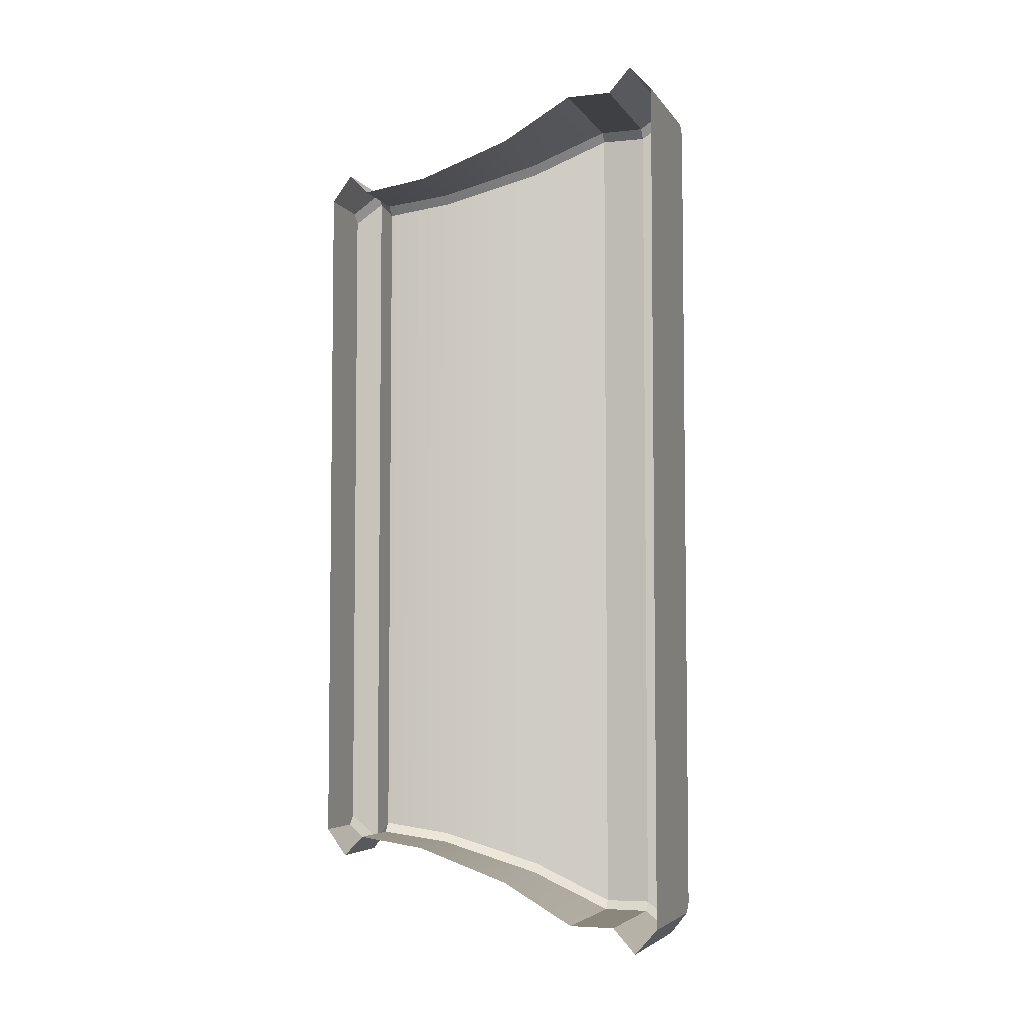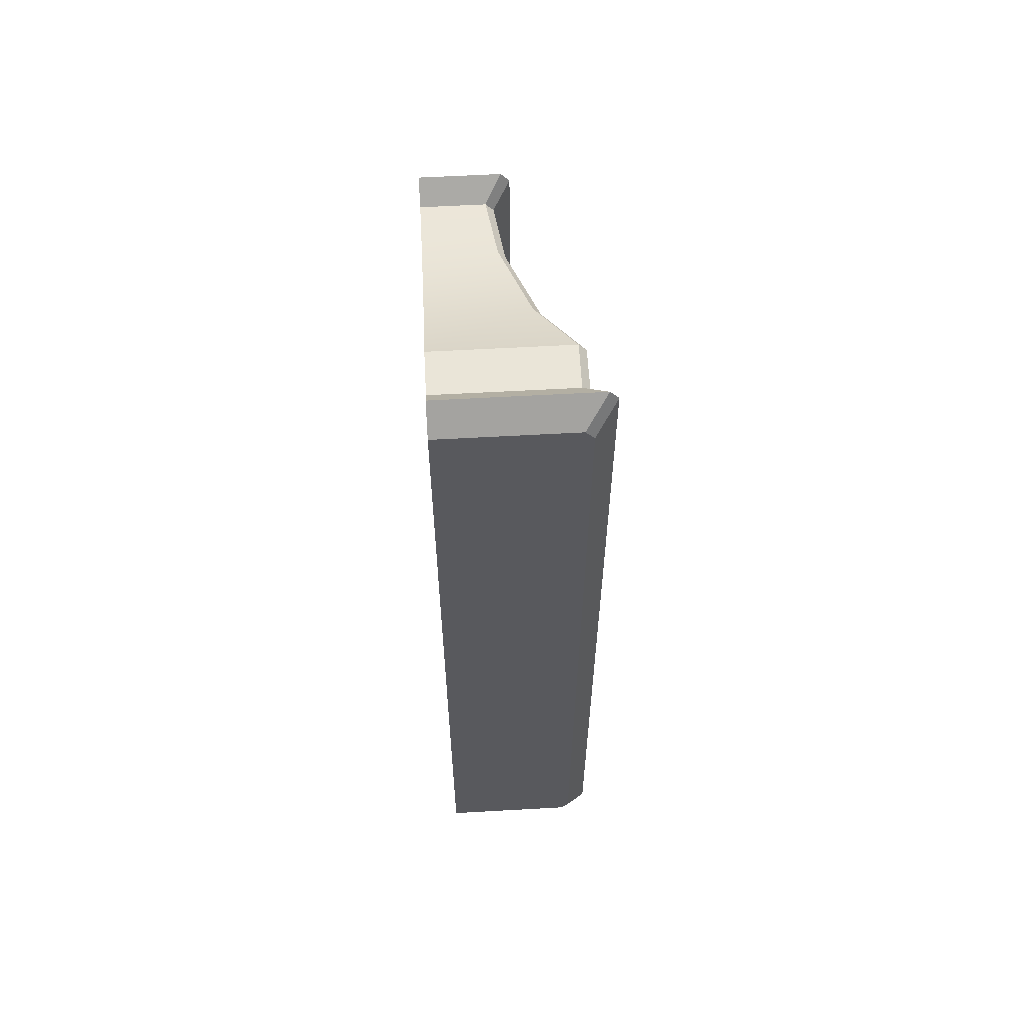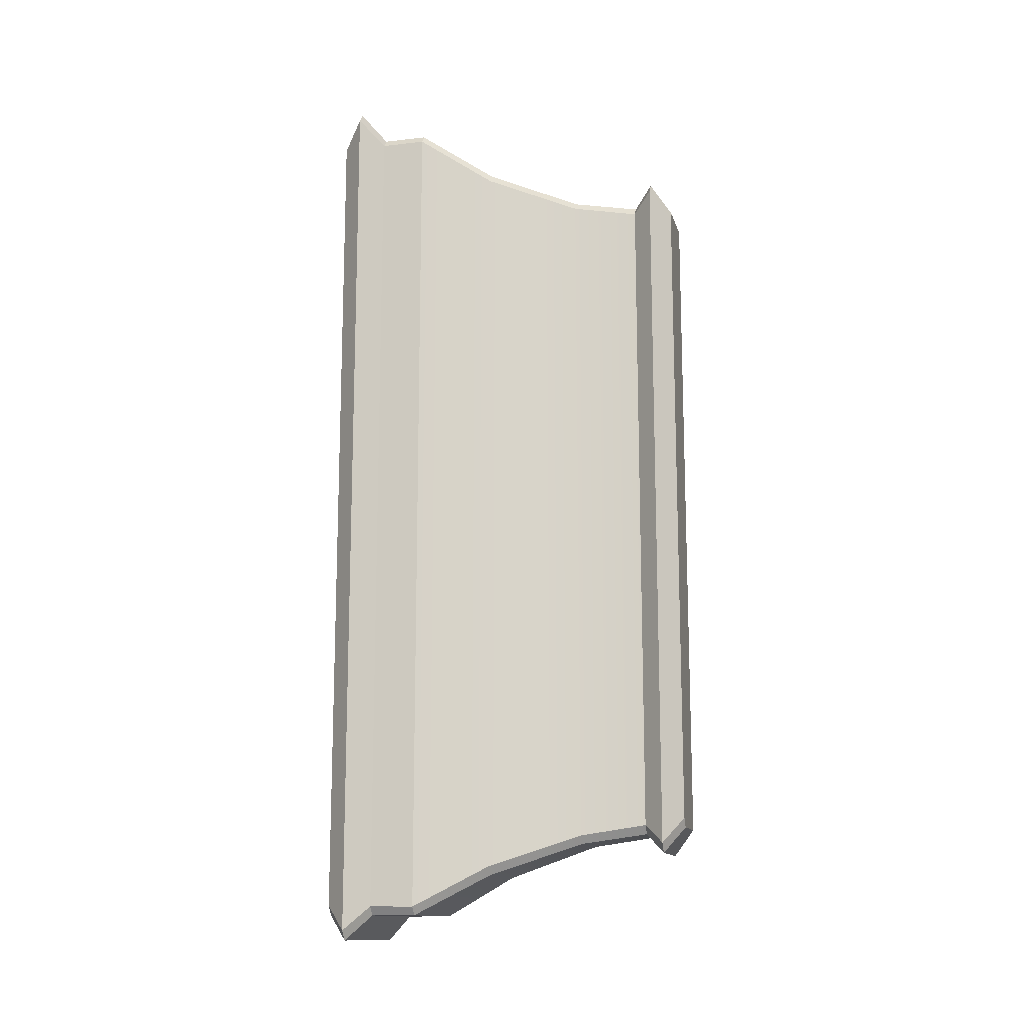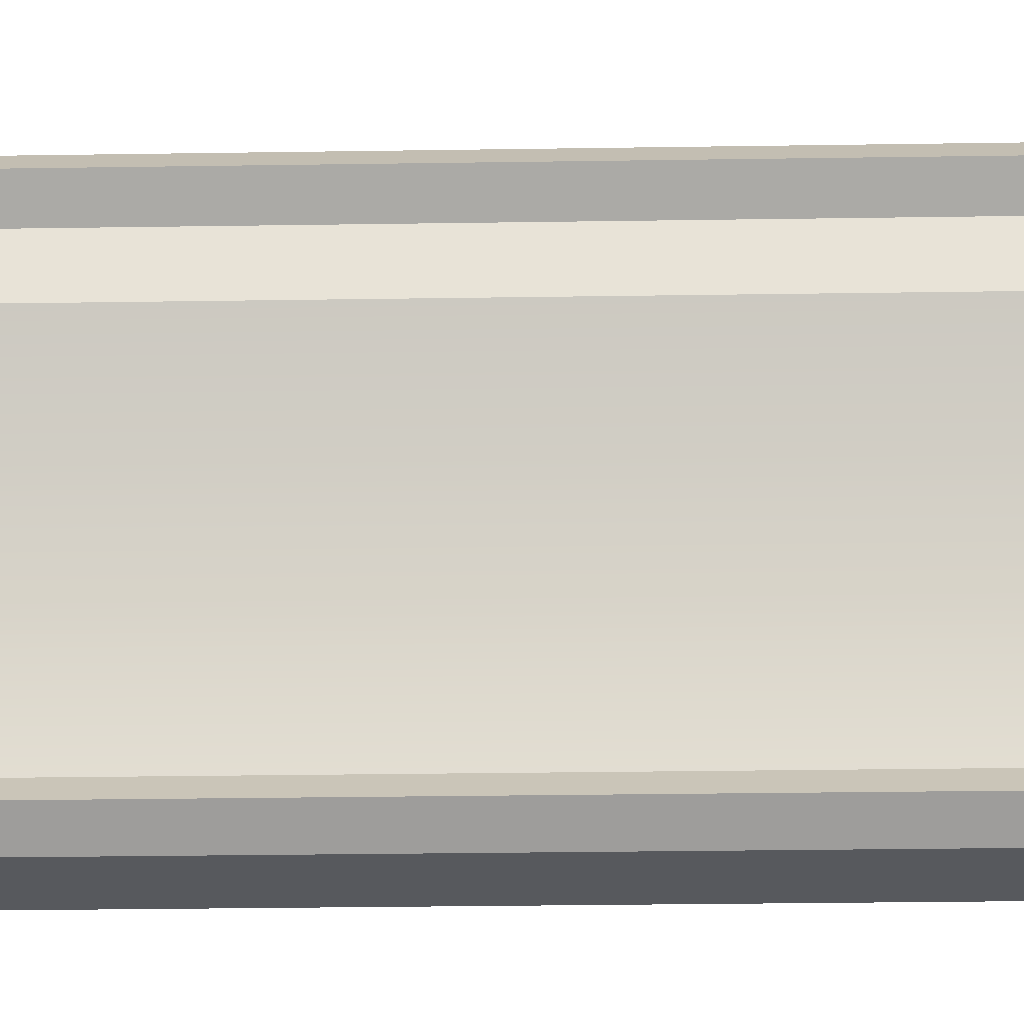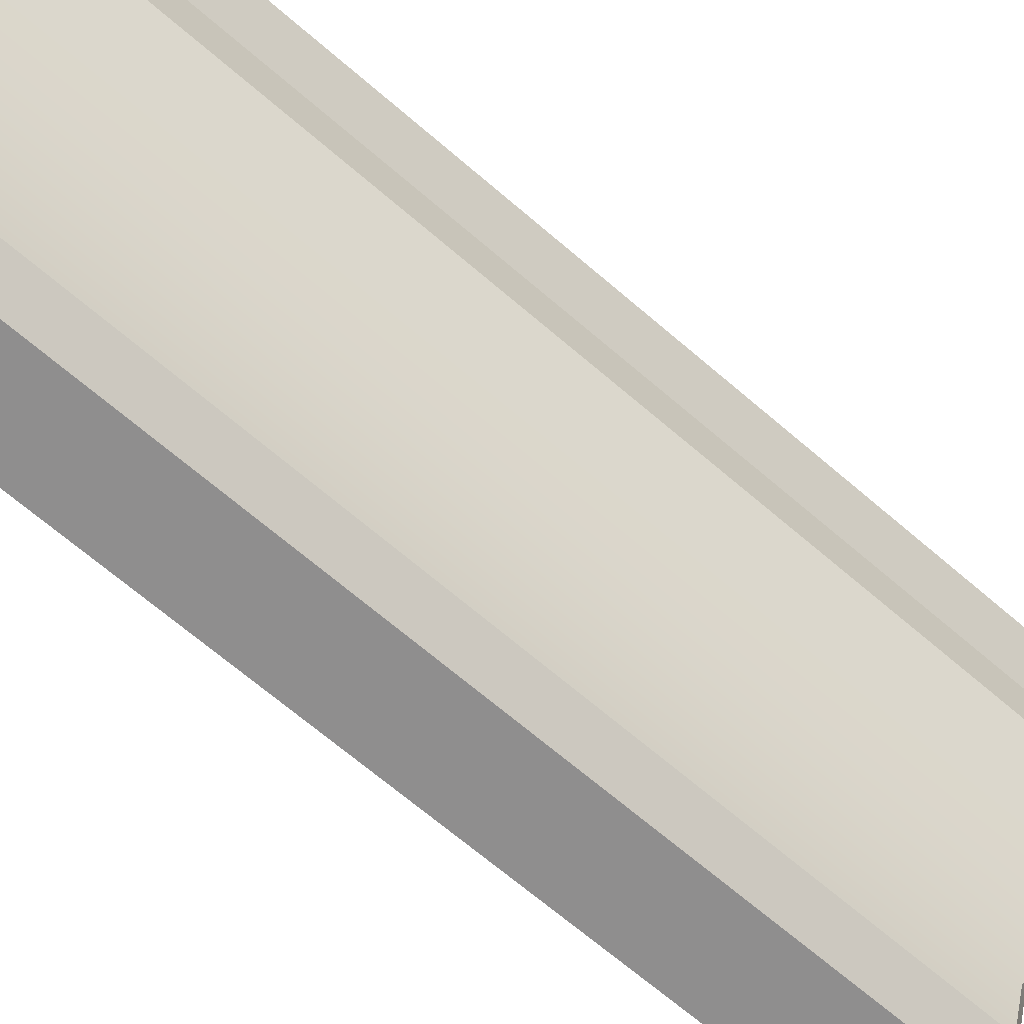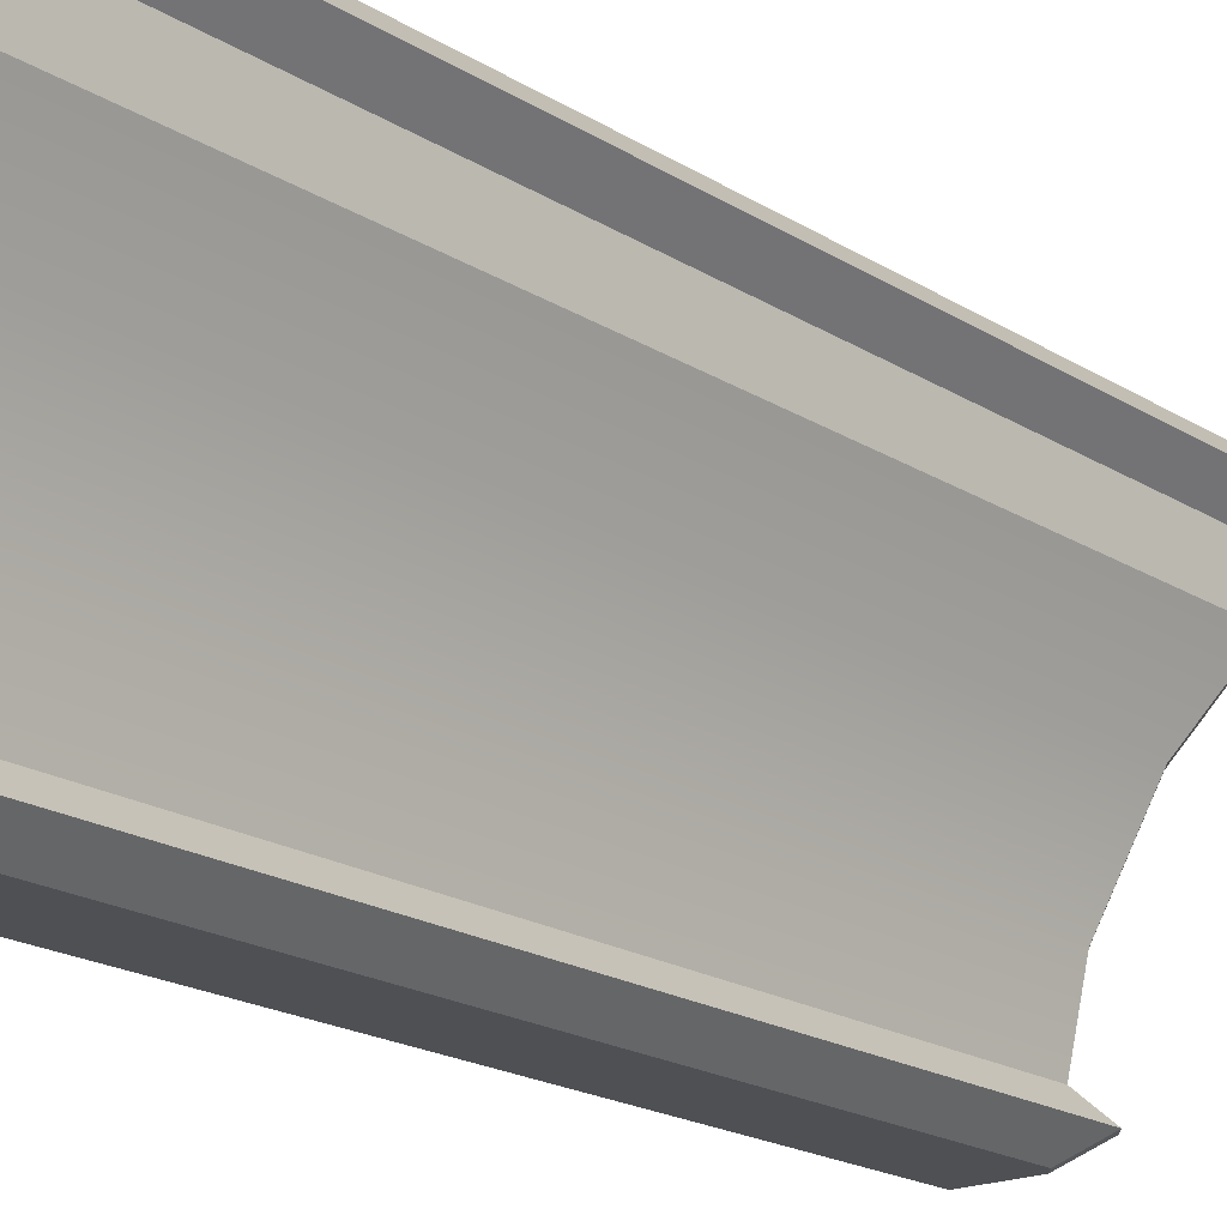
<metadata>
{"format":"obj","ext":"obj","renderer":"f3d","projection":"perspective","resolution":1024,"background":"white","views":[{"elev":-5.0,"azim":108.8,"up":"+Z"},{"elev":59.5,"azim":176.7,"up":"+Z"},{"elev":-13.5,"azim":-76.3,"up":"+Z"},{"elev":-29.2,"azim":-88.7,"up":"+Y"},{"elev":-65.0,"azim":-131.4,"up":"+Y"},{"elev":-19.0,"azim":-139.9,"up":"+Y"}]}
</metadata>
<code>
v 0.1698 0.3869 -3.384
v 0.08762 1.033 -3.476
v 0.7808 1.033 -3.476
v 0.7808 0.3869 -3.384
v 0.019 1.033 3.395
v 0.019 1.033 -3.395
v 0.09663 0.3869 -3.297
v 0.09663 0.3869 3.297
v -0.5762 2.623 4.1
v -0.5762 3.06 4.096
v -0.5762 3.06 -4.096
v -0.5762 2.623 -4.1
v 0.7808 2.623 4.183
v 0.7808 3.06 4.183
v -0.5027 3.06 4.183
v -0.5062 2.623 4.183
v 0.2281 0 -3.317
v 0.01576 0.1934 -3.577
v 0.7808 0.1934 -3.577
v 0.7808 0 -3.317
v -0.06604 0.1934 3.48
v -0.06604 0.1934 -3.48
v 0.1536 0 -3.228
v 0.1536 0 3.228
v -0.5027 3.06 -4.183
v -0.6995 3.278 -4.426
v 0.7808 3.278 -4.426
v 0.7808 3.06 -4.183
v -0.7808 3.278 4.329
v -0.7808 3.278 -4.329
v -0.4949 3.496 -4.183
v 0.7808 3.496 -4.183
v -0.5762 3.496 4.086
v -0.5762 3.496 -4.086
v -0.1725 1.933 -3.788
v -0.5062 2.623 -4.183
v 0.7808 2.623 -4.183
v 0.7808 1.933 -3.788
v -0.2439 1.933 -3.704
v -0.2439 1.933 3.704
v 0.1698 0.3869 3.384
v 0.08762 1.033 3.476
v 0.01576 0.1934 3.577
v 0.2281 0 3.317
v -0.6995 3.278 4.426
v -0.4949 3.496 4.183
v -0.1725 1.933 3.788
v 0.7808 3.496 4.183
v 0.7808 1.033 3.476
v 0.7808 0.3869 3.384
v 0.7808 0.1934 3.577
v 0.7808 0 3.317
v 0.7808 3.278 4.426
v 0.7808 1.933 3.788
f 1 2 3
f 1 3 4
f 5 6 7
f 5 7 8
f 9 10 11
f 9 11 12
f 13 14 15
f 13 15 16
f 17 18 19
f 17 19 20
f 21 22 23
f 21 23 24
f 1 4 19
f 1 19 18
f 8 7 22
f 8 22 21
f 25 26 27
f 25 27 28
f 29 30 11
f 29 11 10
f 31 32 27
f 31 27 26
f 33 34 30
f 33 30 29
f 35 36 37
f 35 37 38
f 9 12 39
f 9 39 40
f 2 35 38
f 2 38 3
f 40 39 6
f 40 6 5
f 1 7 6
f 1 6 2
f 41 42 5
f 41 5 8
f 12 11 25
f 12 25 36
f 16 15 10
f 16 10 9
f 1 18 22
f 1 22 7
f 41 8 21
f 41 21 43
f 22 18 17
f 22 17 23
f 21 24 44
f 21 44 43
f 25 11 30
f 25 30 26
f 15 45 29
f 15 29 10
f 30 34 31
f 30 31 26
f 29 45 46
f 29 46 33
f 35 39 12
f 35 12 36
f 47 16 9
f 47 9 40
f 2 6 39
f 2 39 35
f 42 47 40
f 42 40 5
f 32 31 34
f 32 34 46
f 34 33 46
f 48 32 46
f 49 42 41
f 49 41 50
f 37 36 25
f 37 25 28
f 51 43 44
f 51 44 52
f 51 50 41
f 51 41 43
f 53 45 15
f 53 15 14
f 53 48 46
f 53 46 45
f 13 16 47
f 13 47 54
f 54 47 42
f 54 42 49
f 52 44 17
f 52 17 20
f 23 17 44
f 23 44 24

</code>
